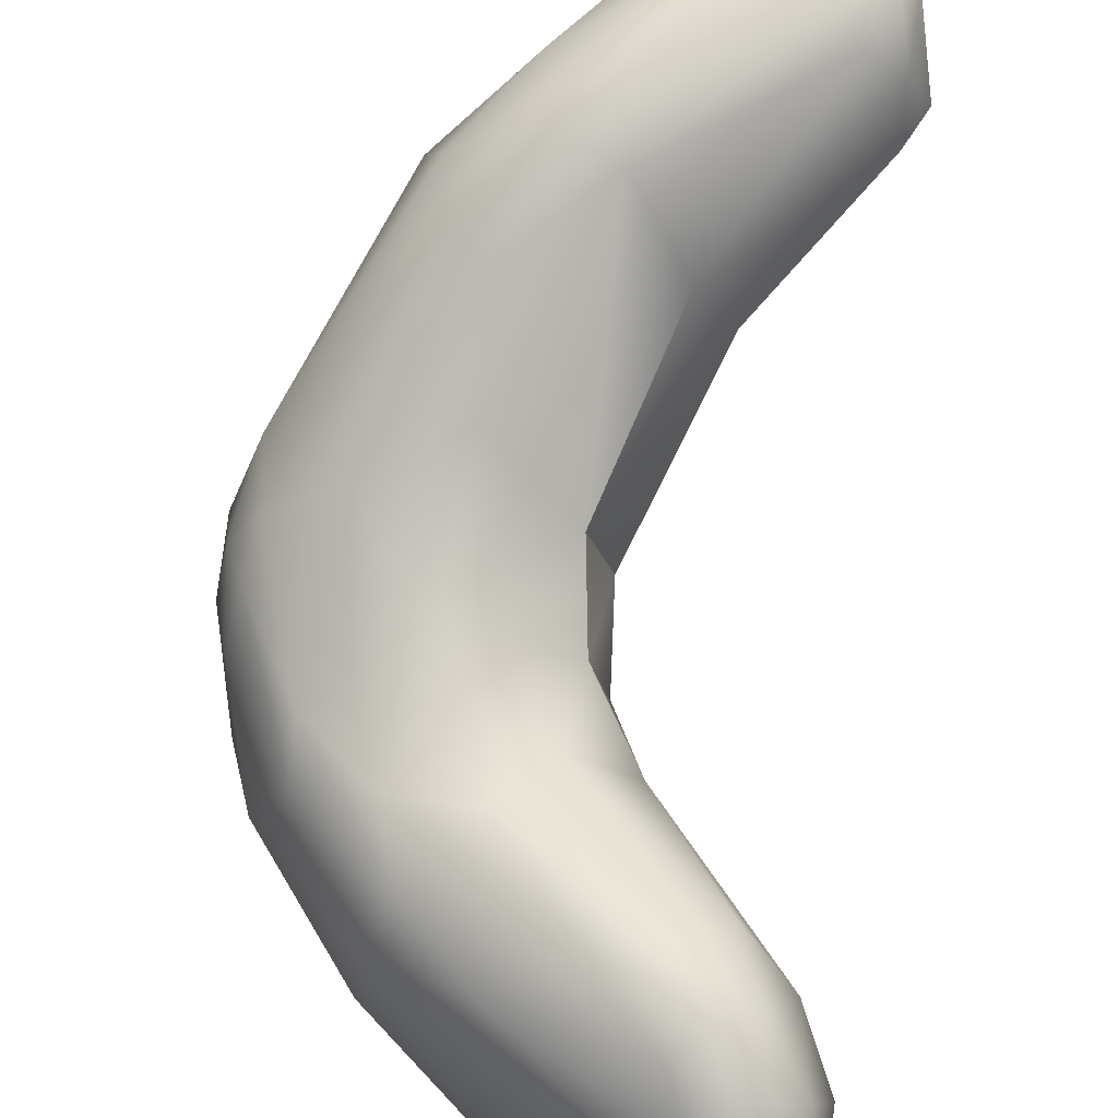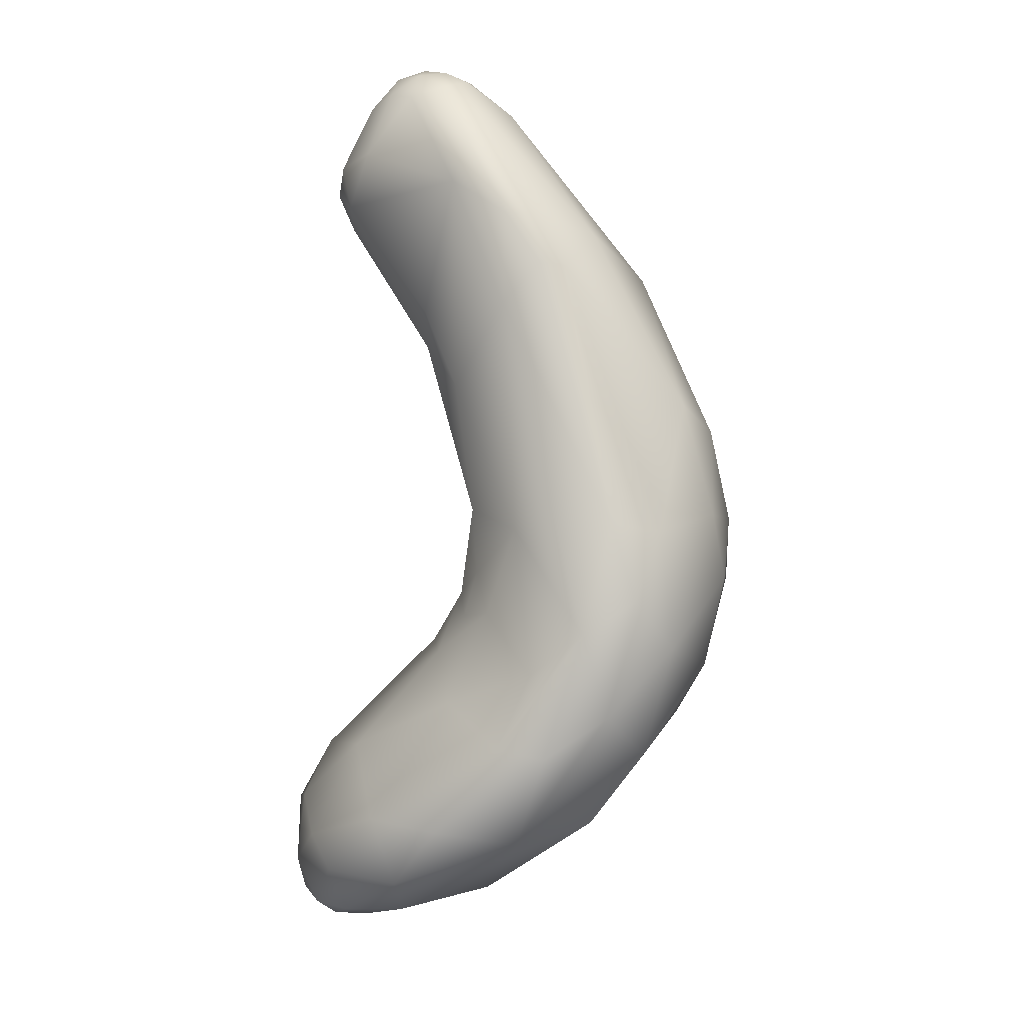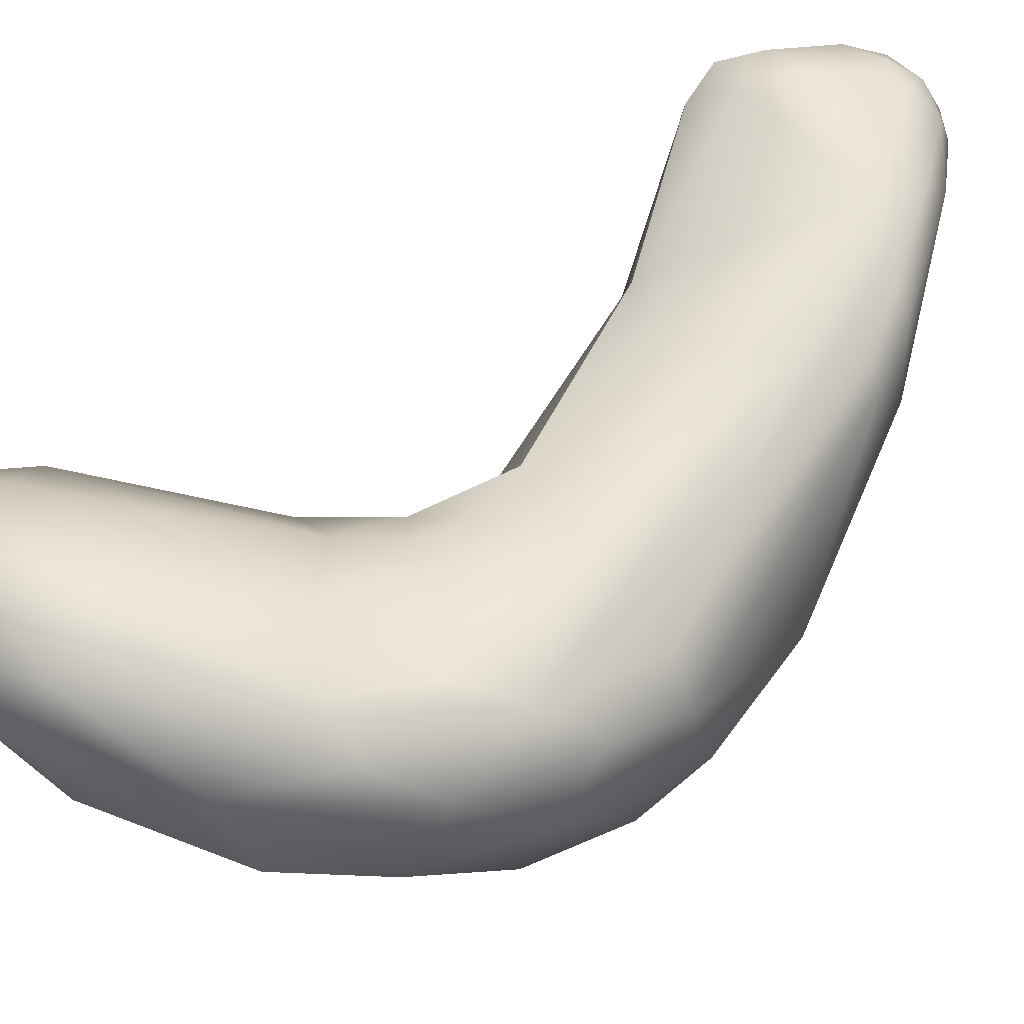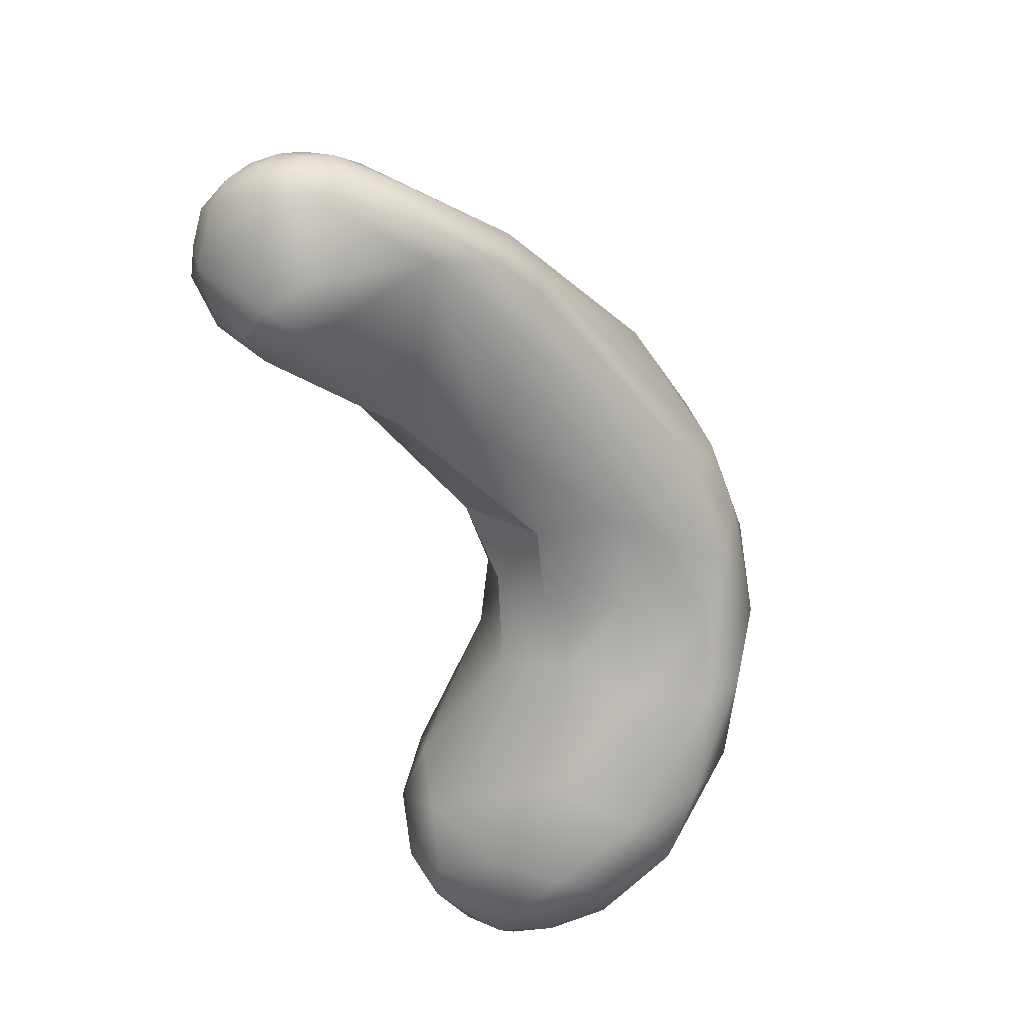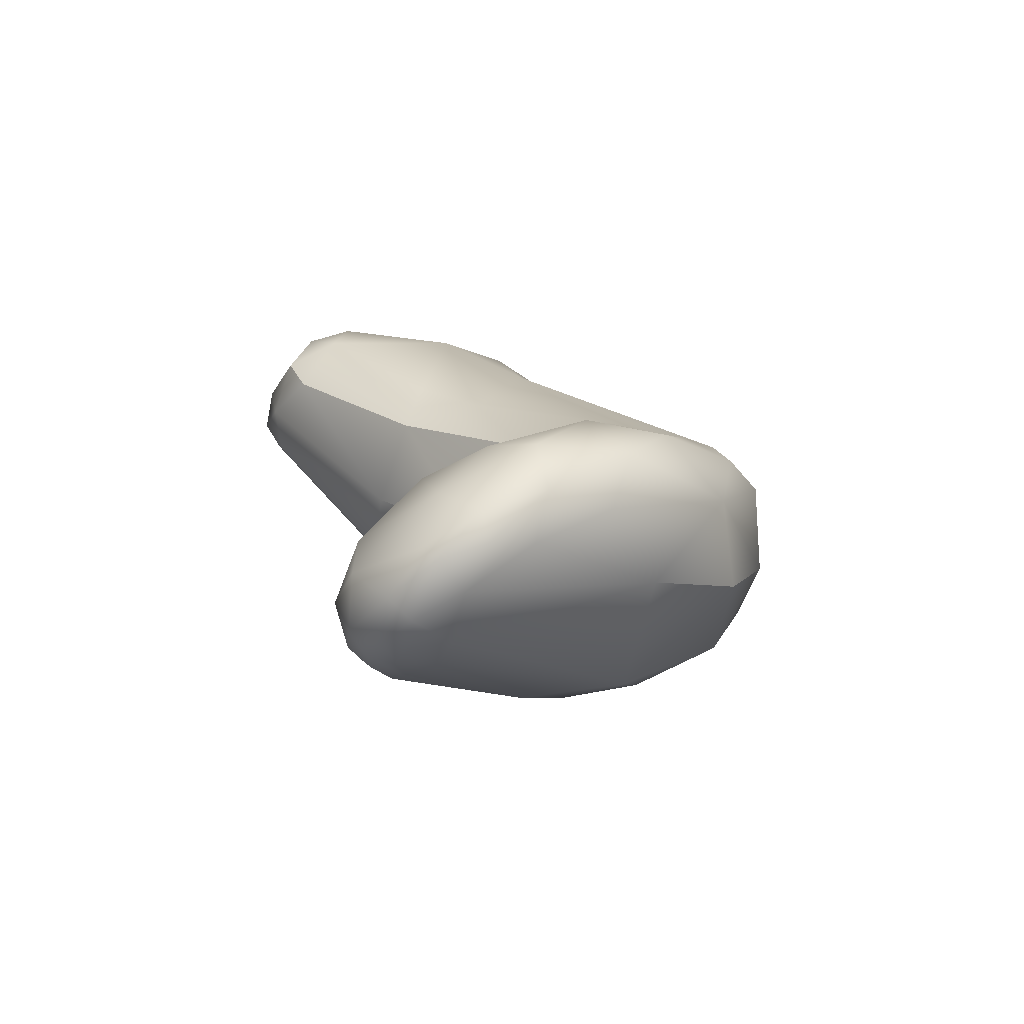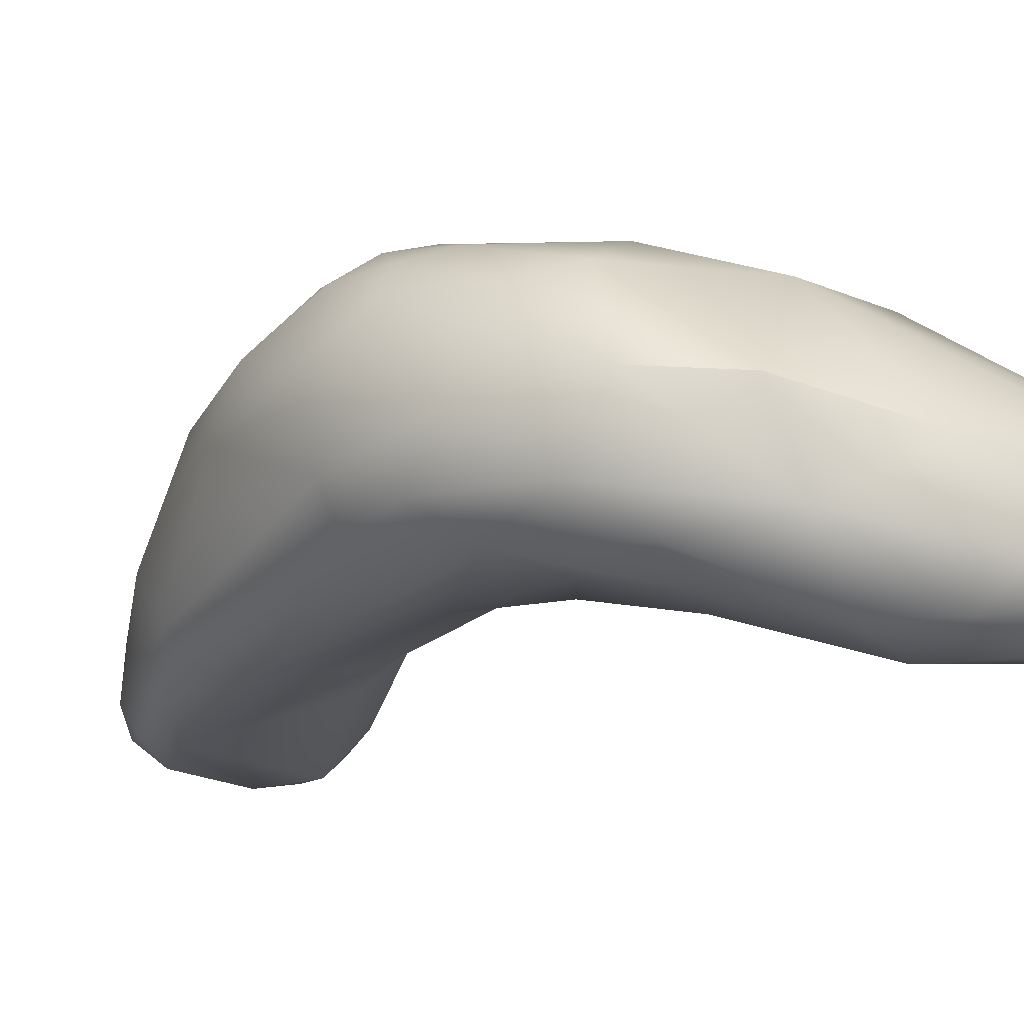
<metadata>
{"format":"obj","ext":"obj","renderer":"f3d","projection":"perspective","resolution":1024,"background":"white","views":[{"elev":59.4,"azim":-170.9,"up":"+Y"},{"elev":24.5,"azim":6.1,"up":"+Z"},{"elev":-79.9,"azim":-60.8,"up":"+Y"},{"elev":43.2,"azim":-54.7,"up":"+Z"},{"elev":-55.3,"azim":-39.8,"up":"+Z"},{"elev":-60.0,"azim":122.1,"up":"+Y"}]}
</metadata>
<code>
v -78.37 -114.2 914.9
v -77.25 -111 913.6
v -77.27 -110 917.4
v -76.41 -108.4 915.7
v -78.66 -132.2 879
v -78.91 -134.1 875.2
v -77.76 -115.6 917.2
v -77.34 -114.7 912.7
v -76.98 -117.6 915.1
v -75.79 -117.3 918.7
v -76.1 -113.5 920.6
v -74.47 -112.3 922.4
v -74.52 -114.9 922
v -73.04 -116.2 922.2
v -72.79 -114.2 923.2
v -72.77 -111.7 922.9
v -78.83 -132.6 871.9
v -78.56 -129.7 870.8
v -77.96 -133.1 871.1
v -79.84 -128.3 876.3
v -79.84 -128 873.6
v -77.94 -126.4 879.7
v -75.25 -109.1 913
v -74.88 -108.4 919.7
v -75.29 -107.8 917
v -74.81 -107.9 915
v -75.26 -109.7 920.7
v -73.71 -109.6 921.6
v -72.43 -108.2 920.2
v -72.08 -107.2 916.8
v -72.23 -107.2 918
v -70.36 -107.3 916.7
v -72.36 -110.3 922.2
v -76.96 -129.7 870.1
v -75.76 -128.1 870.5
v -78.88 -125.1 874.8
v -78.15 -125.6 872.3
v -76.88 -123.7 873.8
v -77.11 -127.4 870.6
v -76.45 -125.1 871.9
v -75.38 -123.9 873
v -75.27 -126.2 871.3
v -76.56 -122.7 877.3
v -75.12 -123.5 881.3
v -74.76 -122 876
v -72.88 -139.4 882.1
v -69.66 -121.4 918.2
v -68.89 -119.9 920.4
v -77.33 -135.8 873.1
v -74.91 -138.4 874.4
v -77.37 -136.3 878.7
v -75.88 -138.6 877.6
v -74.63 -134.1 884.2
v -69.18 -124.8 905.7
v -71.68 -119.9 906.4
v -71.59 -121.4 909.5
v -71.09 -113.7 923.3
v -70.82 -115.8 922.9
v -69.7 -112.1 922.2
v -69.62 -114.4 922.8
v -67.94 -117.4 921.3
v -66.76 -113.8 920.6
v -71.19 -111.4 922.6
v -75.78 -132.6 870.7
v -76.29 -135.2 871.8
v -74.05 -136.3 872.6
v -70.51 -126.9 888.4
v -69.84 -114.9 904.6
v -70.46 -109.3 920.8
v -69.98 -107.9 918.5
v -66.78 -110.5 918.6
v -74 -129.5 871
v -73.99 -125 872.4
v -73.49 -127.4 871.5
v -72.89 -121.6 879.2
v -73.25 -122.9 874.7
v -69.73 -122.1 878.2
v -66.67 -110.1 906.6
v -66.42 -108 910.5
v -64.54 -109.4 907
v -66.18 -108.2 913.6
v -71.23 -141 878.5
v -68.63 -141.3 882.6
v -66.01 -125.7 911.6
v -66.09 -123.4 916.8
v -64.49 -123.1 916.7
v -63.81 -124.8 914.1
v -71.09 -139.2 875.3
v -69.63 -131.6 889.9
v -68.36 -136 888.8
v -68.41 -128.9 892.9
v -67.89 -131.6 892.6
v -67.16 -130.7 895.3
v -66.21 -133.4 893.8
v -67.78 -127.7 898.3
v -62.29 -124.4 913.8
v -67.53 -124.5 892.3
v -66.76 -121.3 896.4
v -65.59 -125 876.9
v -64.69 -122.3 884
v -67.33 -122.8 887
v -65.45 -122.1 891
v -63.33 -121.6 888.3
v -63.03 -120 892.9
v -62.1 -116.5 897.7
v -62.27 -112.1 902.9
v -59.74 -112.2 904
v -63.14 -109.2 908.7
v -62.67 -110.1 912.2
v -59.16 -111.8 907.4
v -64.92 -139.7 887.8
v -61.98 -140.2 887.6
v -63.1 -137.7 891.9
v -64.58 -132.2 899.1
v -63.6 -140.6 881.5
v -60.77 -120.6 914.7
v -65.85 -136.8 875.7
v -57.77 -115.6 910.1
v -60.29 -128.2 879.3
v -61.54 -124.3 880.7
v -60.36 -123.2 884.2
v -56.44 -125.4 884.9
v -56.35 -123.5 887.5
v -60.51 -120 891.6
v -57.46 -118.4 895.2
v -59.92 -137.3 894.7
v -56.86 -136.1 896.5
v -58.5 -133.9 900.6
v -59.27 -136.7 881
v -56.1 -136.3 886
v -58.22 -138.7 889.9
v -54.5 -135.4 893.1
v -55.55 -133.3 899.9
v -52.4 -129.4 899.5
v -54.55 -126.4 905.5
v -54.22 -130.2 885.7
v -52.55 -131.1 889.8
v -51.38 -125 897.2
v -51.4 -126.7 893.8
v -51.53 -129.4 895.1
v -52.77 -123.9 902.8
v -52.41 -126.1 891
v -53.53 -121 894.9
v -53.05 -123 892.6
v -51.97 -123.4 894.8
v -52.85 -120.9 898.8
v -78.37 -114.2 914.9
v -77.34 -114.7 912.7
v -75.29 -107.8 917
v -71.68 -119.9 906.4
v -67.78 -127.7 898.3
v -67.78 -127.7 898.3
v -67.53 -124.5 892.3
v -66.76 -121.3 896.4
v -66.76 -121.3 896.4
v -59.27 -136.7 881
g grp1
f 9 7 1
f 7 11 3
f 1 8 9
f 7 3 147
f 147 3 2
f 2 3 4
f 2 148 147
f 49 17 19
f 51 53 5
f 49 52 6
f 5 6 51
f 5 53 22
f 56 9 55
f 10 7 9
f 10 11 7
f 8 55 9
f 9 56 47
f 47 10 9
f 10 47 14
f 11 12 27
f 11 10 13
f 28 27 12
f 12 11 13
f 28 12 16
f 14 13 10
f 14 15 13
f 15 12 13
f 16 12 15
f 57 16 15
f 28 16 33
f 57 63 16
f 63 33 16
f 21 18 17
f 17 18 19
f 18 34 19
f 17 49 6
f 64 65 19
f 64 19 34
f 72 64 34
f 20 36 21
f 20 22 36
f 5 20 6
f 20 5 22
f 20 21 6
f 21 17 6
f 22 67 44
f 148 2 68
f 23 2 4
f 23 4 26
f 78 23 26
f 68 2 23
f 79 78 26
f 11 27 3
f 3 25 4
f 4 149 26
f 3 27 24
f 3 24 25
f 26 149 30
f 79 26 30
f 24 27 28
f 149 24 31
f 149 31 30
f 24 28 29
f 29 31 24
f 33 29 28
f 30 31 32
f 79 30 32
f 70 31 29
f 69 70 29
f 32 31 70
f 63 69 33
f 69 29 33
f 18 39 34
f 35 34 39
f 36 37 21
f 38 37 36
f 22 43 36
f 38 36 43
f 18 21 37
f 39 18 37
f 39 37 40
f 38 40 37
f 40 38 41
f 41 38 45
f 42 35 39
f 39 40 42
f 42 40 73
f 40 41 73
f 73 41 76
f 76 41 45
f 44 43 22
f 38 43 45
f 45 43 75
f 43 44 75
f 76 45 77
f 45 75 77
f 78 68 23
f 52 82 46
f 82 83 46
f 47 48 14
f 65 49 19
f 52 49 50
f 50 49 65
f 52 50 82
f 66 88 50
f 50 88 82
f 46 53 51
f 6 52 51
f 46 51 52
f 53 46 90
f 53 89 22
f 90 89 53
f 89 67 22
f 89 91 67
f 54 55 95
f 114 54 95
f 47 56 54
f 54 56 55
f 15 14 58
f 58 57 15
f 14 48 58
f 58 60 57
f 60 59 57
f 61 58 48
f 60 61 62
f 58 61 60
f 60 62 59
f 86 61 48
f 57 59 63
f 64 117 66
f 117 64 72
f 66 50 65
f 66 65 64
f 97 101 67
f 151 150 98
f 68 98 150
f 148 68 150
f 59 69 63
f 59 71 69
f 71 70 69
f 81 70 71
f 59 62 71
f 118 71 62
f 34 35 72
f 74 119 72
f 35 42 74
f 35 74 72
f 73 74 42
f 73 76 99
f 73 99 74
f 99 76 77
f 75 100 77
f 44 67 101
f 75 44 101
f 75 101 100
f 78 154 68
f 78 80 106
f 106 80 107
f 80 78 79
f 80 79 108
f 80 108 107
f 81 108 79
f 32 81 79
f 70 81 32
f 83 111 46
f 115 83 82
f 83 112 111
f 111 90 46
f 114 84 54
f 54 84 47
f 84 87 85
f 47 84 85
f 85 48 47
f 85 86 48
f 87 86 85
f 96 86 87
f 117 88 66
f 82 88 115
f 115 88 117
f 94 89 90
f 92 89 94
f 92 91 89
f 91 92 93
f 93 95 91
f 93 92 94
f 93 94 114
f 95 93 114
f 96 116 86
f 116 61 86
f 61 116 62
f 118 62 116
f 72 119 117
f 91 152 153
f 153 67 91
f 152 155 153
f 154 102 97
f 97 102 101
f 109 81 71
f 99 119 74
f 120 99 77
f 120 77 121
f 99 120 119
f 77 100 121
f 121 103 124
f 102 103 101
f 103 100 101
f 103 102 104
f 121 100 103
f 103 104 124
f 104 102 154
f 105 104 154
f 104 105 124
f 124 105 125
f 105 154 78
f 106 105 78
f 105 106 125
f 125 106 107
f 109 108 81
f 110 108 109
f 107 108 110
f 109 118 110
f 71 118 109
f 90 113 94
f 113 114 94
f 111 113 90
f 111 126 113
f 112 126 111
f 113 126 114
f 114 126 84
f 126 128 84
f 128 87 84
f 83 115 112
f 119 129 117
f 156 115 117
f 129 119 136
f 118 141 146
f 121 124 123
f 121 123 120
f 120 122 119
f 122 120 123
f 123 124 125
f 143 123 125
f 143 125 107
f 118 146 110
f 110 146 107
f 107 146 143
f 112 131 126
f 126 131 127
f 127 128 126
f 127 133 128
f 112 115 131
f 130 131 115
f 115 156 130
f 127 131 132
f 131 130 132
f 132 133 127
f 132 134 133
f 132 140 134
f 133 96 128
f 133 135 96
f 133 134 135
f 87 128 96
f 135 118 116
f 96 135 116
f 129 136 130
f 119 122 136
f 130 136 137
f 132 137 140
f 132 130 137
f 136 122 142
f 136 142 137
f 142 139 137
f 137 139 140
f 139 145 138
f 145 146 138
f 141 138 146
f 140 138 134
f 138 140 139
f 135 141 118
f 134 138 141
f 134 141 135
f 122 123 144
f 144 142 122
f 144 145 142
f 139 142 145
f 143 144 123
f 145 143 146
f 144 143 145

</code>
